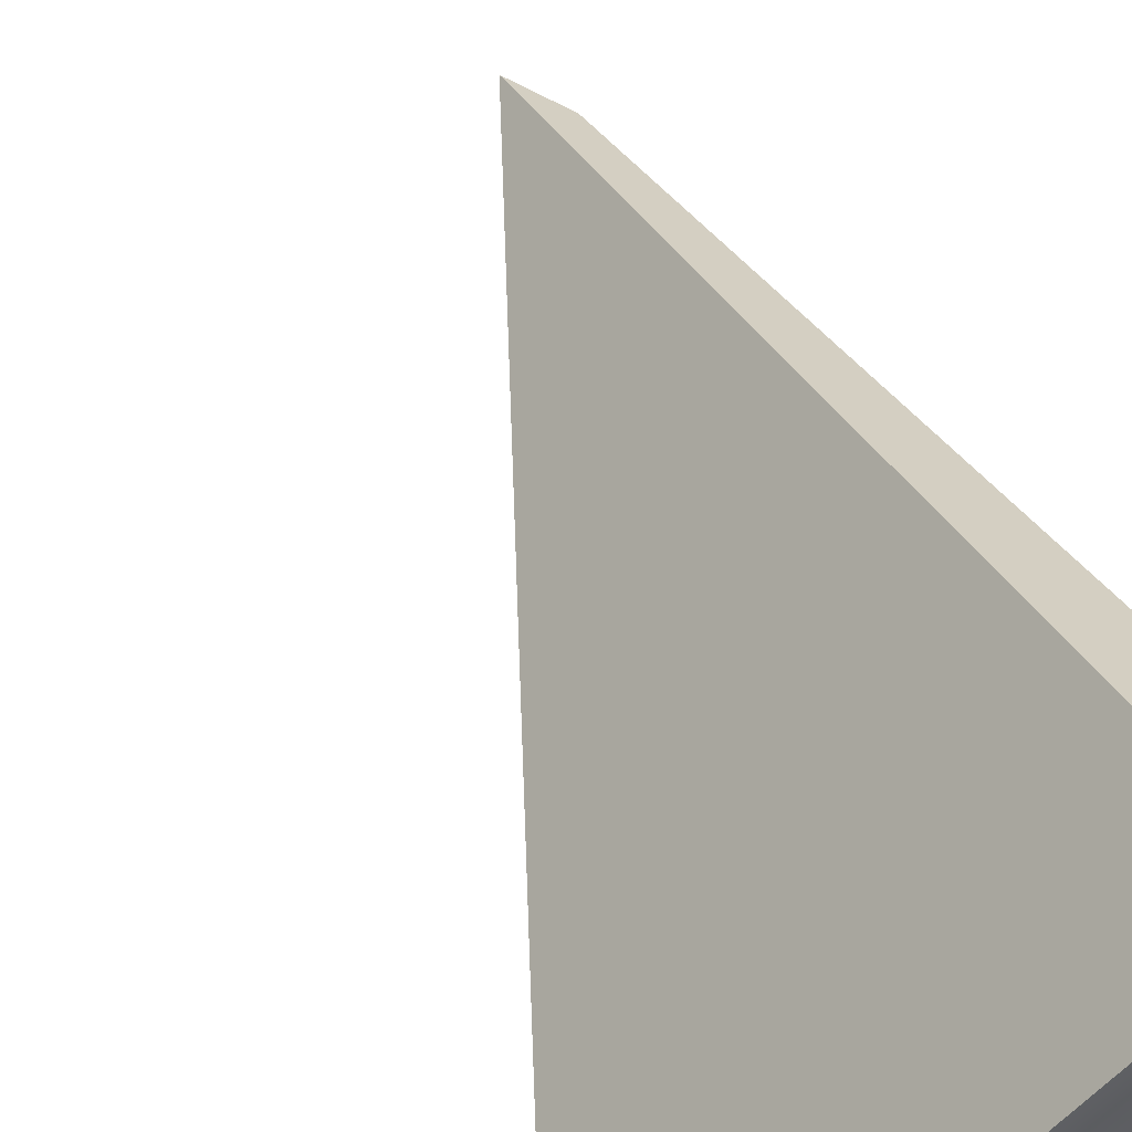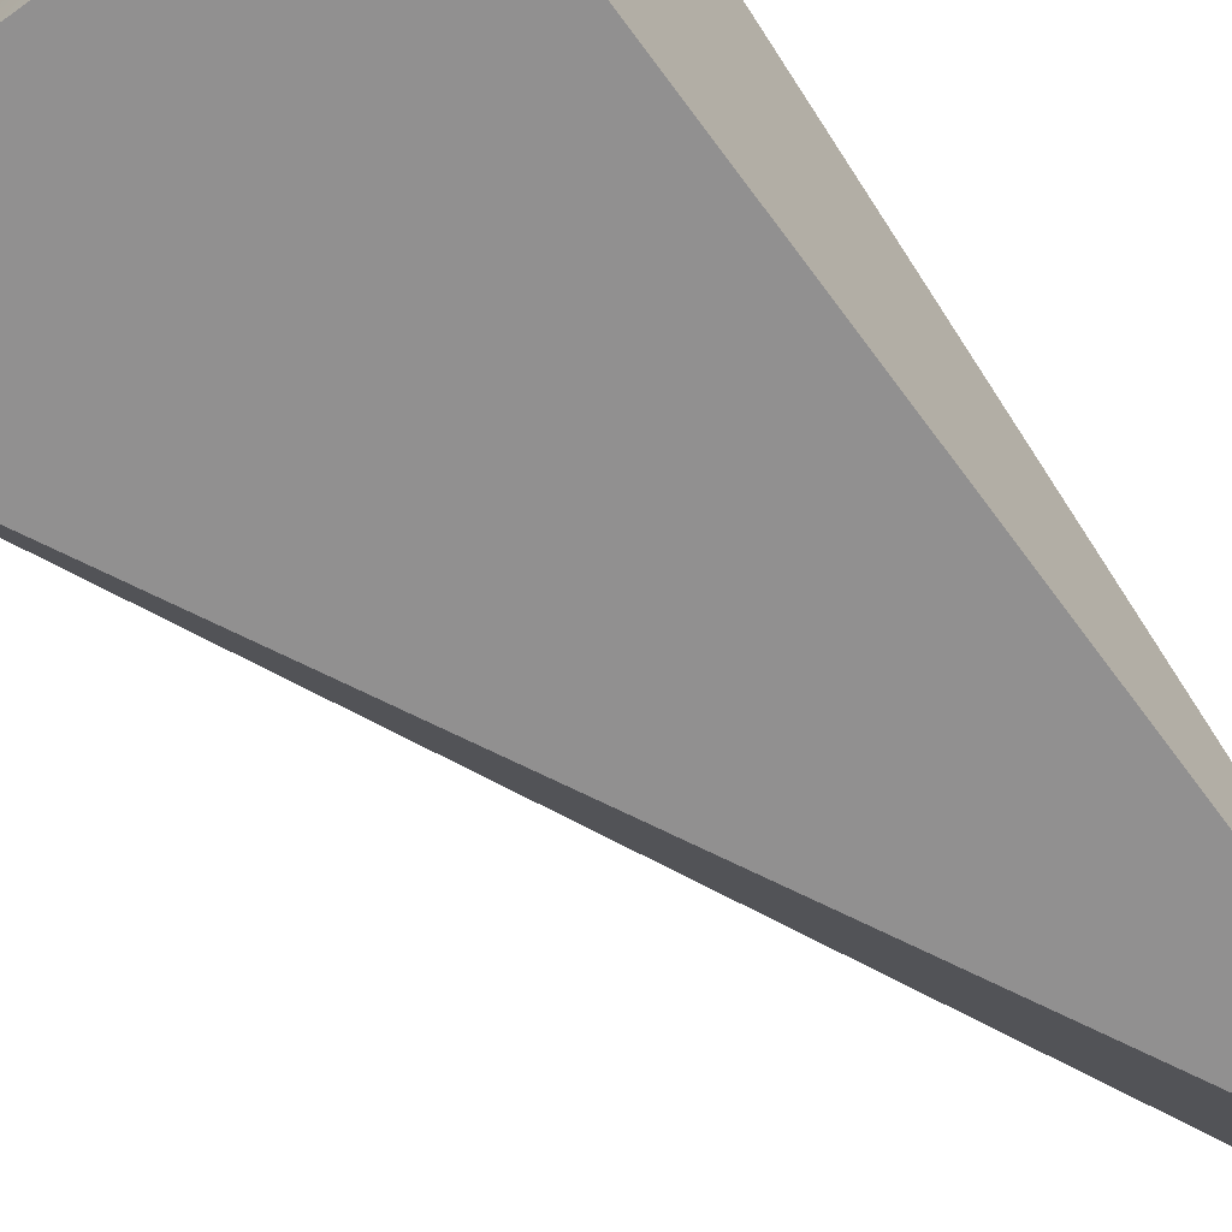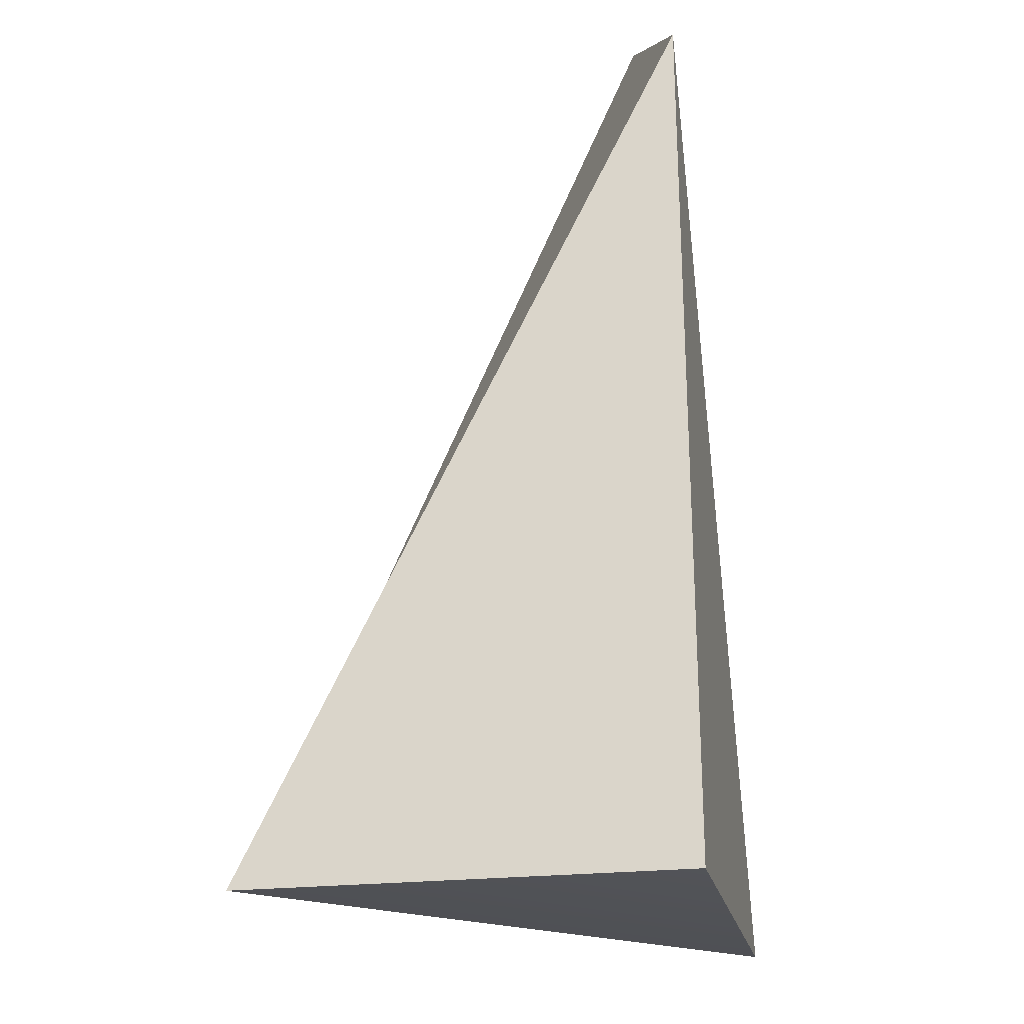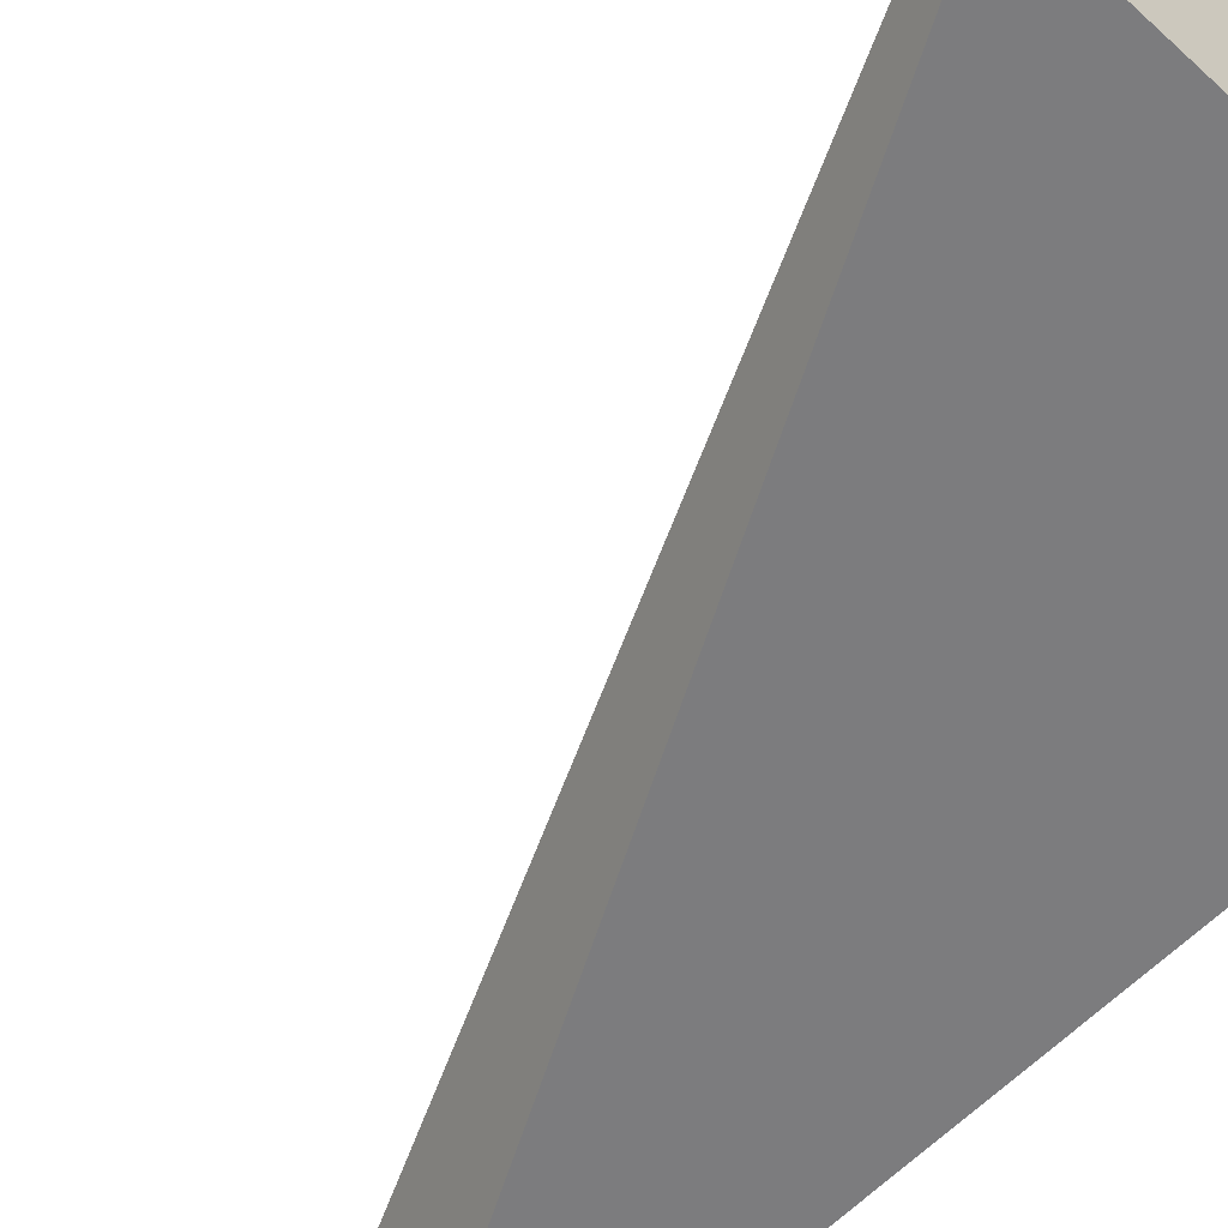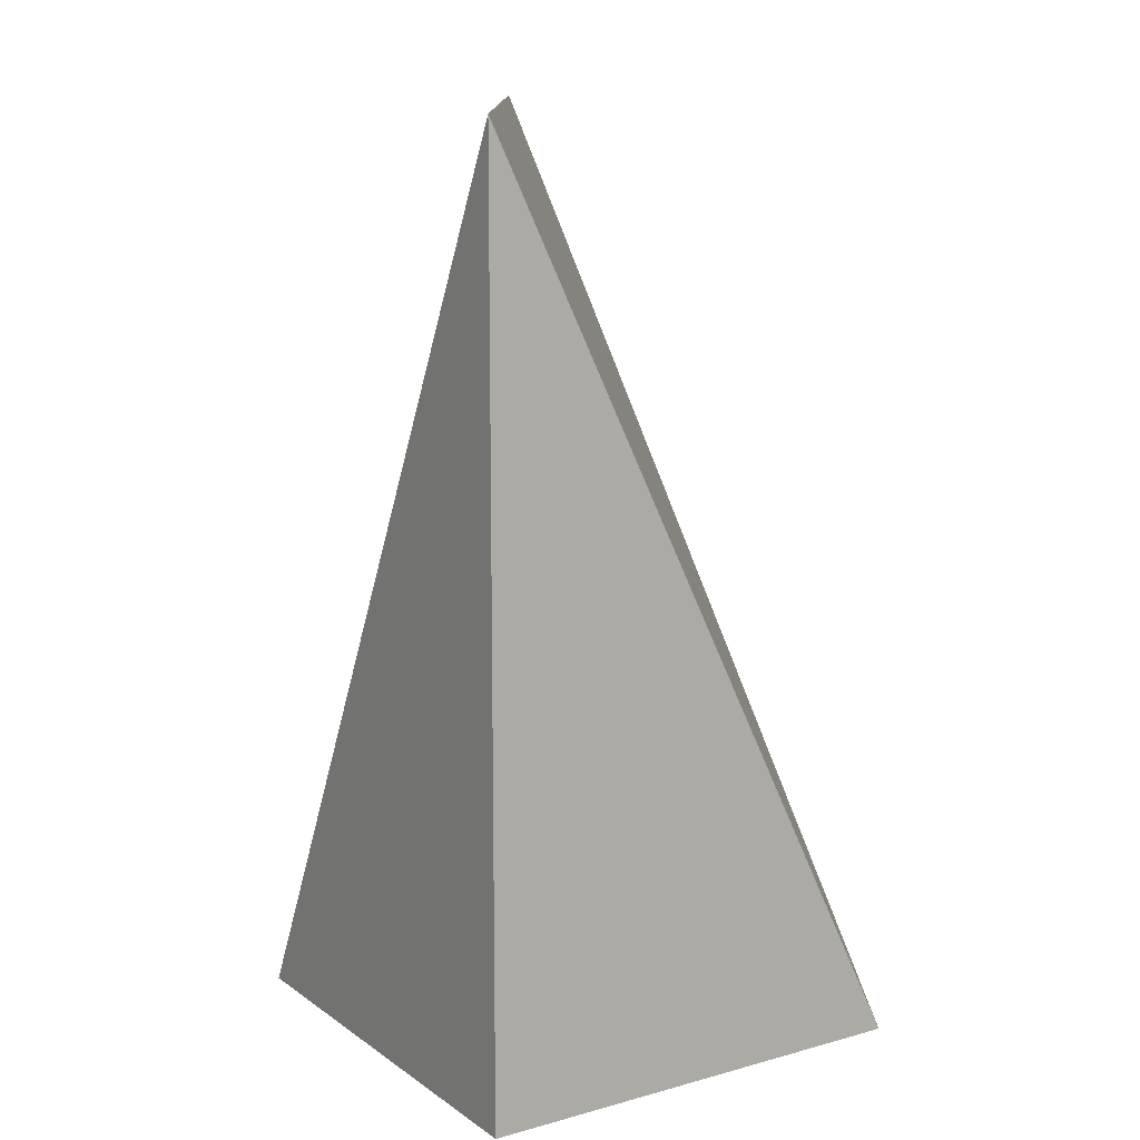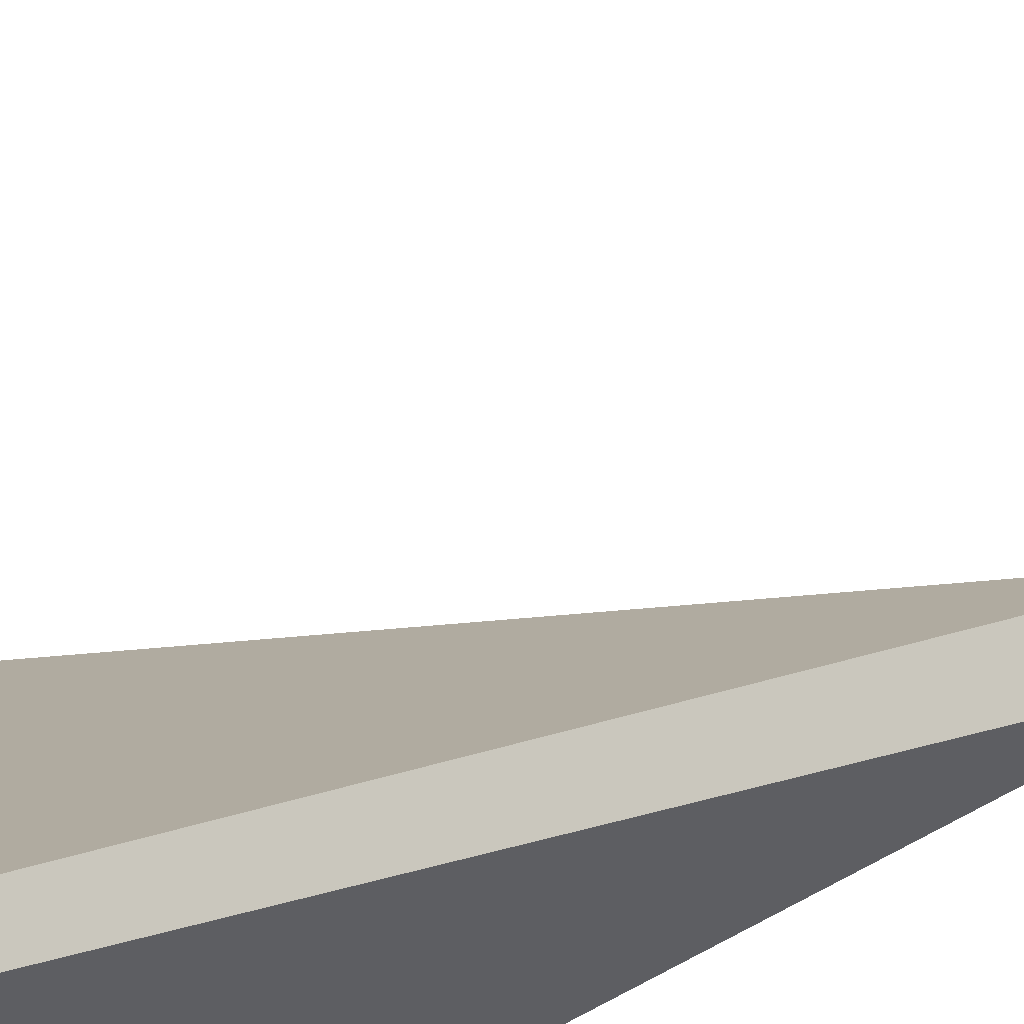
<metadata>
{"format":"obj","ext":"obj","renderer":"f3d","projection":"perspective","resolution":1024,"background":"white","views":[{"elev":58.2,"azim":154.0,"up":"+Y"},{"elev":-65.8,"azim":-143.9,"up":"+Y"},{"elev":-23.0,"azim":-77.8,"up":"+Z"},{"elev":-58.9,"azim":136.5,"up":"+Y"},{"elev":11.4,"azim":-32.9,"up":"+Z"},{"elev":57.9,"azim":-119.3,"up":"+Y"}]}
</metadata>
<code>
g default
v -0.5 -0.5 3.5
v -0.5 -0.5 -0.5
v 1.5 -0.5 -0.5
v -0.5 1.5 -0.5
v 1.5 -0.2759 -0.429
v -0.2759 1.5 -0.429
v -0.2759 -0.2759 3.571
g col_body
f 2 3 1
f 2 1 4
f 6 4 1 7
f 5 6 7
f 3 5 7 1
f 3 4 6 5
f 3 2 4

</code>
